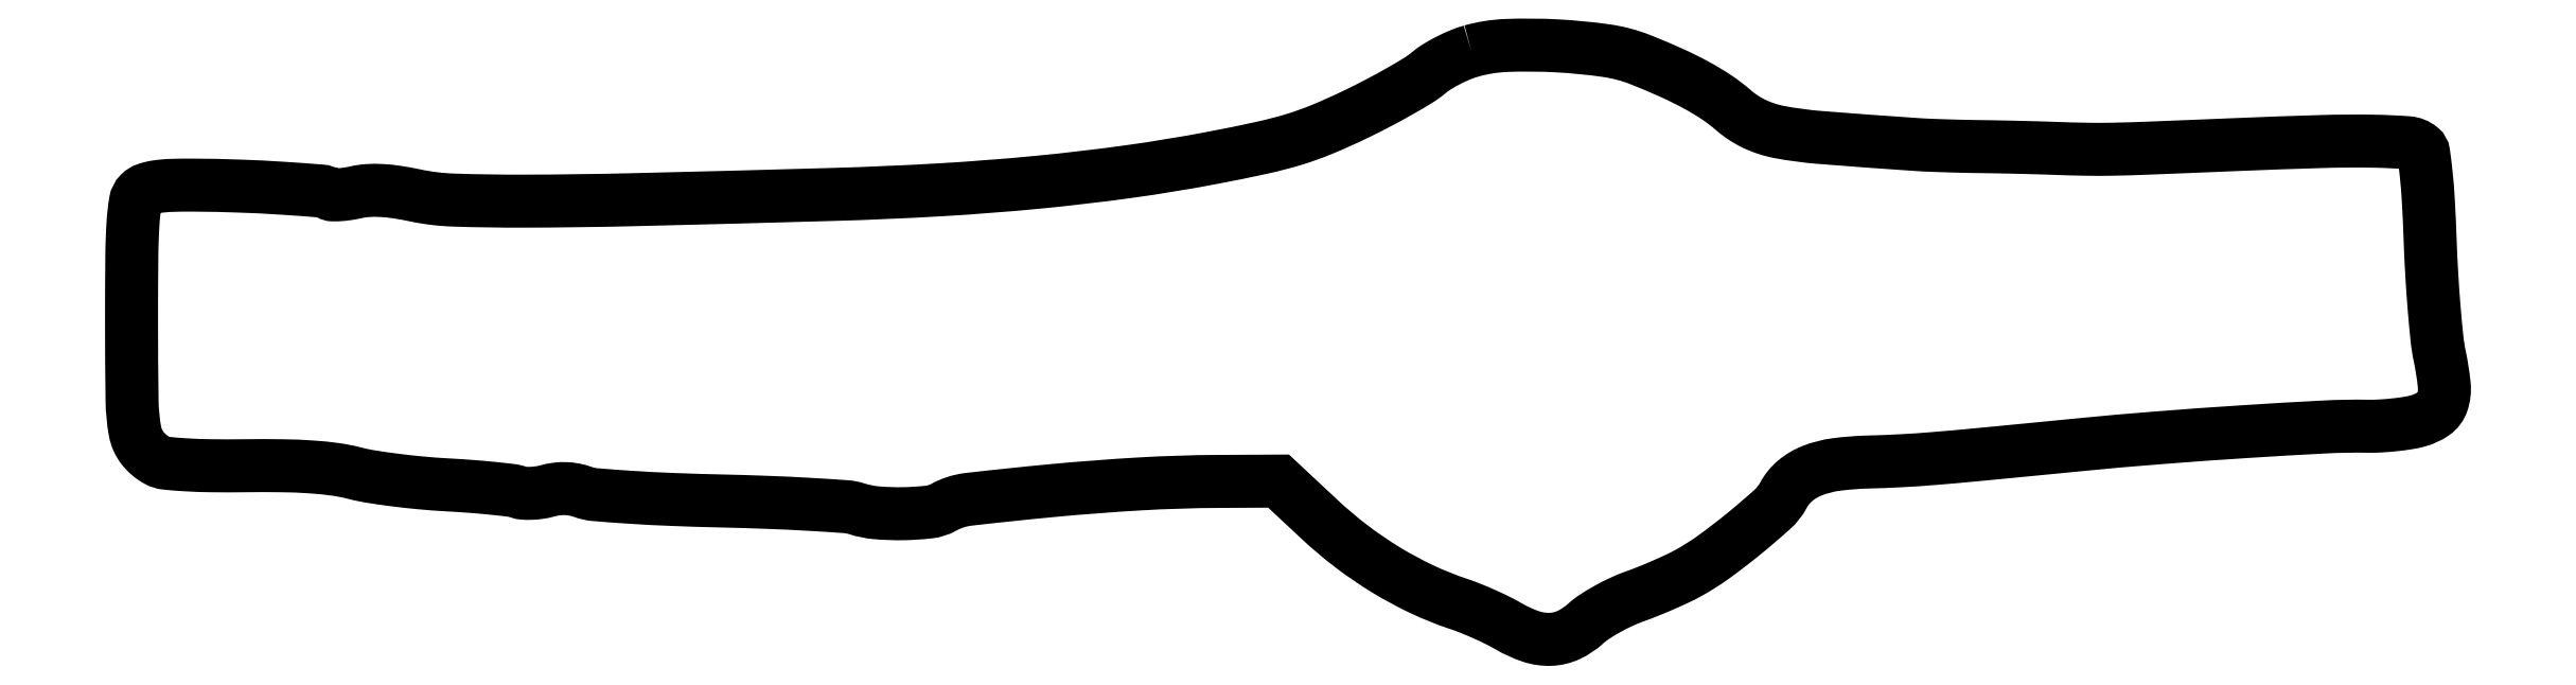
<metadata>
{"format":"dxf","ext":"dxf","renderer":"ezdxf+matplotlib","layout":"modelspace","background":"white","min_lineweight":24,"dpi":150}
</metadata>
<code>
0
SECTION
2
ENTITIES
0
POLYLINE
8
0
66
1
70
1
0
VERTEX
8
0
10
245.9
20
107.7
42
0.0294
0
VERTEX
8
0
10
243.9
20
107
42
0.0198
0
VERTEX
8
0
10
241.6
20
106
42
0.01997
0
VERTEX
8
0
10
239.6
20
104.8
42
0.03691
0
VERTEX
8
0
10
238
20
103.7
42
-0.03738
0
VERTEX
8
0
10
236.2
20
102.3
42
-0.008341
0
VERTEX
8
0
10
232.8
20
100.3
42
-0.008614
0
VERTEX
8
0
10
228.8
20
98.16
42
-0.008227
0
VERTEX
8
0
10
224.7
20
96.08
42
-0.01383
0
VERTEX
8
0
10
218.6
20
93.36
42
-0.02477
0
VERTEX
8
0
10
213.5
20
91.52
42
-0.0203
0
VERTEX
8
0
10
207.5
20
89.97
42
-0.006391
0
VERTEX
8
0
10
198.5
20
88.14
42
-0.01274
0
VERTEX
8
0
10
183.2
20
85.62
42
-0.0103
0
VERTEX
8
0
10
166.6
20
83.67
42
-0.009511
0
VERTEX
8
0
10
148.6
20
82.28
42
-0.007413
0
VERTEX
8
0
10
129
20
81.44
42
-0.00105
0
VERTEX
8
0
10
92.5
20
80.48
42
-0.005468
0
VERTEX
8
0
10
72.36
20
80.21
42
-0.008787
0
VERTEX
8
0
10
59.66
20
80.41
42
-0.04394
0
VERTEX
8
0
10
52.6
20
81.26
42
0.01464
0
VERTEX
8
0
10
49.27
20
81.86
42
0.0241
0
VERTEX
8
0
10
46.42
20
82.16
42
0.02834
0
VERTEX
8
0
10
43.96
20
82.15
42
0.04033
0
VERTEX
8
0
10
41.79
20
81.84
42
-0.01762
0
VERTEX
8
0
10
40.22
20
81.55
42
-0.02203
0
VERTEX
8
0
10
38.75
20
81.39
42
-0.02095
0
VERTEX
8
0
10
37.53
20
81.36
42
-0.1338
0
VERTEX
8
0
10
36.94
20
81.54
42
0.1191
0
VERTEX
8
0
10
35.31
20
82.07
42
0.003724
0
VERTEX
8
0
10
28.28
20
82.58
42
0.00754
0
VERTEX
8
0
10
20.35
20
82.97
42
0.006818
0
VERTEX
8
0
10
12.14
20
83.14
42
0.009259
0
VERTEX
8
0
10
8.017
20
83.09
42
0.02944
0
VERTEX
8
0
10
5.277
20
82.85
42
0.04501
0
VERTEX
8
0
10
3.413
20
82.4
42
0.1149
0
VERTEX
8
0
10
2.24
20
81.67
42
0.1571
0
VERTEX
8
0
10
1.412
20
80.05
42
0.02391
0
VERTEX
8
0
10
0.9939
20
76.41
42
0.01422
0
VERTEX
8
0
10
0.7636
20
70.32
42
0.002354
0
VERTEX
8
0
10
0.7083
20
58.6
42
0.003275
0
VERTEX
8
0
10
0.806
20
43.68
42
0.04183
0
VERTEX
8
0
10
1.346
20
38.12
42
0.1207
0
VERTEX
8
0
10
2.717
20
35.05
42
0.1038
0
VERTEX
8
0
10
5.418
20
32.76
42
0.09831
0
VERTEX
8
0
10
6.979
20
32.28
42
0.01135
0
VERTEX
8
0
10
10.65
20
31.98
42
0.01182
0
VERTEX
8
0
10
15.48
20
31.81
42
0.006029
0
VERTEX
8
0
10
21.55
20
31.81
42
-0.006726
0
VERTEX
8
0
10
28.32
20
31.81
42
-0.01337
0
VERTEX
8
0
10
33.68
20
31.59
42
-0.01675
0
VERTEX
8
0
10
37.99
20
31.15
42
-0.03003
0
VERTEX
8
0
10
41.48
20
30.46
42
0.02398
0
VERTEX
8
0
10
44.49
20
29.83
42
0.008272
0
VERTEX
8
0
10
48.88
20
29.2
42
0.008197
0
VERTEX
8
0
10
53.76
20
28.67
42
0.009417
0
VERTEX
8
0
10
58.43
20
28.32
42
-0.004976
0
VERTEX
8
0
10
62.81
20
28.03
42
-0.006438
0
VERTEX
8
0
10
66.83
20
27.68
42
-0.00497
0
VERTEX
8
0
10
70.18
20
27.3
42
-0.0559
0
VERTEX
8
0
10
71.48
20
27
42
0.0687
0
VERTEX
8
0
10
72.47
20
26.79
42
0.02763
0
VERTEX
8
0
10
73.86
20
26.77
42
0.02671
0
VERTEX
8
0
10
75.38
20
26.91
42
0.0305
0
VERTEX
8
0
10
76.81
20
27.21
42
-0.0358
0
VERTEX
8
0
10
78.48
20
27.55
42
-0.03961
0
VERTEX
8
0
10
80.12
20
27.62
42
-0.04001
0
VERTEX
8
0
10
81.73
20
27.44
42
-0.03801
0
VERTEX
8
0
10
83.33
20
27
42
0.06527
0
VERTEX
8
0
10
85.56
20
26.52
42
0.004636
0
VERTEX
8
0
10
91.89
20
26.05
42
0.006306
0
VERTEX
8
0
10
99.64
20
25.65
42
0.004238
0
VERTEX
8
0
10
108.5
20
25.37
42
-0.003671
0
VERTEX
8
0
10
117.1
20
25.11
42
-0.005066
0
VERTEX
8
0
10
124.9
20
24.75
42
-0.003269
0
VERTEX
8
0
10
131.4
20
24.33
42
-0.06059
0
VERTEX
8
0
10
133.4
20
23.94
42
0.05699
0
VERTEX
8
0
10
137
20
23.2
42
0.02555
0
VERTEX
8
0
10
141.9
20
23.04
42
0.02405
0
VERTEX
8
0
10
146.6
20
23.35
42
0.09853
0
VERTEX
8
0
10
149.3
20
24.21
42
-0.09821
0
VERTEX
8
0
10
153.8
20
25.66
42
-0.005169
0
VERTEX
8
0
10
169.1
20
27.26
42
-0.008963
0
VERTEX
8
0
10
185.3
20
28.49
42
-0.01321
0
VERTEX
8
0
10
199.5
20
28.94
42
0
0
VERTEX
8
0
10
210.6
20
29
42
0
0
VERTEX
8
0
10
218
20
22.03
42
0.02513
0
VERTEX
8
0
10
223.9
20
17.05
42
0.02599
0
VERTEX
8
0
10
230.3
20
12.75
42
0.02661
0
VERTEX
8
0
10
236.8
20
9.212
42
0.0297
0
VERTEX
8
0
10
243.5
20
6.539
42
-0.01515
0
VERTEX
8
0
10
245.7
20
5.725
42
-0.009548
0
VERTEX
8
0
10
248.3
20
4.647
42
-0.009585
0
VERTEX
8
0
10
250.7
20
3.49
42
-0.01733
0
VERTEX
8
0
10
252.7
20
2.437
42
0.0504
0
VERTEX
8
0
10
256.7
20
0.5879
42
0.09043
0
VERTEX
8
0
10
260.4
20
0.05596
42
0.101
0
VERTEX
8
0
10
263.6
20
0.8457
42
0.07602
0
VERTEX
8
0
10
266.7
20
2.917
42
-0.04022
0
VERTEX
8
0
10
268.4
20
4.183
42
-0.01809
0
VERTEX
8
0
10
270.7
20
5.585
42
-0.01778
0
VERTEX
8
0
10
273.3
20
6.896
42
-0.02313
0
VERTEX
8
0
10
275.7
20
7.901
42
0.009711
0
VERTEX
8
0
10
278.2
20
8.852
42
0.007049
0
VERTEX
8
0
10
281
20
10
42
0.007125
0
VERTEX
8
0
10
283.6
20
11.17
42
0.01545
0
VERTEX
8
0
10
285.5
20
12.16
42
0.03122
0
VERTEX
8
0
10
290.2
20
15.1
42
0.01482
0
VERTEX
8
0
10
295.8
20
19.43
42
0.01207
0
VERTEX
8
0
10
300.9
20
23.84
42
0.08679
0
VERTEX
8
0
10
303
20
26.41
42
-0.09553
0
VERTEX
8
0
10
305.1
20
29.06
42
-0.08099
0
VERTEX
8
0
10
308.2
20
30.9
42
-0.0606
0
VERTEX
8
0
10
312.5
20
32.02
42
-0.02691
0
VERTEX
8
0
10
318.4
20
32.49
42
0.006633
0
VERTEX
8
0
10
324.4
20
32.72
42
0.007311
0
VERTEX
8
0
10
330.3
20
33.11
42
0.003603
0
VERTEX
8
0
10
338.7
20
33.87
42
0.000456
0
VERTEX
8
0
10
357
20
35.63
42
-0.004749
0
VERTEX
8
0
10
371.4
20
36.91
42
-0.003523
0
VERTEX
8
0
10
387.4
20
38.05
42
-0.003093
0
VERTEX
8
0
10
402
20
38.9
42
-0.01708
0
VERTEX
8
0
10
409.8
20
39.04
42
0.01762
0
VERTEX
8
0
10
412.1
20
39.09
42
0.01265
0
VERTEX
8
0
10
414.7
20
39.29
42
0.01281
0
VERTEX
8
0
10
417.2
20
39.61
42
0.02676
0
VERTEX
8
0
10
419
20
40.01
42
0.08546
0
VERTEX
8
0
10
422
20
41.36
42
0.1614
0
VERTEX
8
0
10
423.5
20
43.4
42
0.1074
0
VERTEX
8
0
10
423.9
20
46.6
42
0.02681
0
VERTEX
8
0
10
423
20
51.82
42
-0.0259
0
VERTEX
8
0
10
422.5
20
54.98
42
-0.005731
0
VERTEX
8
0
10
422
20
60.46
42
-0.005942
0
VERTEX
8
0
10
421.6
20
66.8
42
-0.005693
0
VERTEX
8
0
10
421.3
20
73.25
42
0.005015
0
VERTEX
8
0
10
421
20
80.1
42
0.01192
0
VERTEX
8
0
10
420.6
20
85.19
42
0.009181
0
VERTEX
8
0
10
420.1
20
88.97
42
0.1866
0
VERTEX
8
0
10
419.5
20
89.96
42
0.1559
0
VERTEX
8
0
10
417.2
20
90.89
42
0.01429
0
VERTEX
8
0
10
411
20
91.18
42
0.0118
0
VERTEX
8
0
10
401.4
20
91.12
42
0.002795
0
VERTEX
8
0
10
385.5
20
90.55
42
-0.000458
0
VERTEX
8
0
10
369.8
20
89.91
42
-0.004756
0
VERTEX
8
0
10
363.3
20
89.71
42
-0.00948
0
VERTEX
8
0
10
358.5
20
89.71
42
-0.004871
0
VERTEX
8
0
10
352.5
20
89.87
42
0.002222
0
VERTEX
8
0
10
349.7
20
89.96
42
0.001089
0
VERTEX
8
0
10
346.1
20
90.05
42
0.00108
0
VERTEX
8
0
10
342.3
20
90.14
42
0.00157
0
VERTEX
8
0
10
339
20
90.19
42
-0.002524
0
VERTEX
8
0
10
335.8
20
90.25
42
-0.00221
0
VERTEX
8
0
10
332.5
20
90.34
42
-0.002222
0
VERTEX
8
0
10
329.5
20
90.45
42
-0.006636
0
VERTEX
8
0
10
327.5
20
90.56
42
-0.002738
0
VERTEX
8
0
10
309.7
20
91.86
42
-0.02688
0
VERTEX
8
0
10
302.2
20
92.85
42
-0.06468
0
VERTEX
8
0
10
297.7
20
94.33
42
-0.06836
0
VERTEX
8
0
10
293.7
20
96.91
42
0.03276
0
VERTEX
8
0
10
290.7
20
99.21
42
0.02231
0
VERTEX
8
0
10
287
20
101.4
42
0.01869
0
VERTEX
8
0
10
282.5
20
103.7
42
0.01078
0
VERTEX
8
0
10
276.9
20
106.1
42
0.05945
0
VERTEX
8
0
10
270.6
20
107.7
42
0.02237
0
VERTEX
8
0
10
261.5
20
108.6
42
0.02236
0
VERTEX
8
0
10
252.3
20
108.7
42
0.0596
0
SEQEND
0
ENDSEC
0
EOF

</code>
